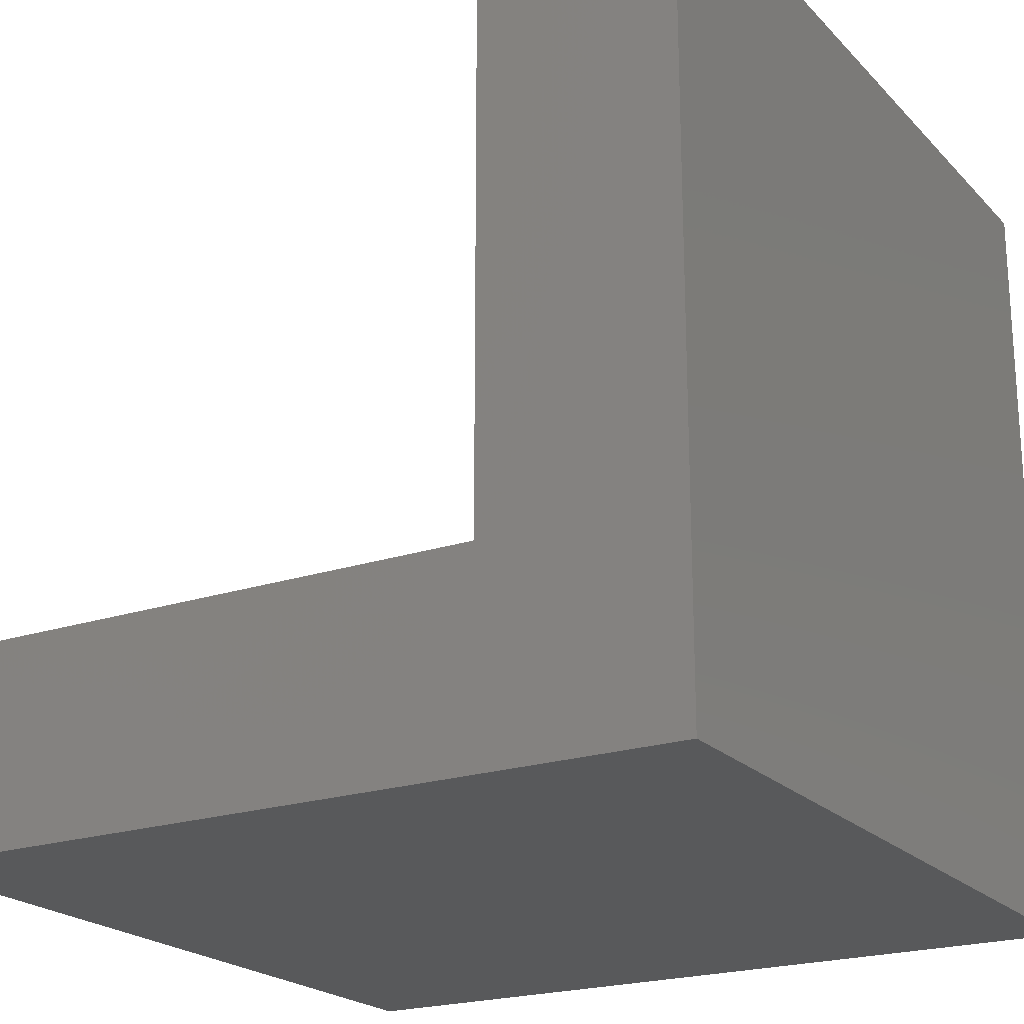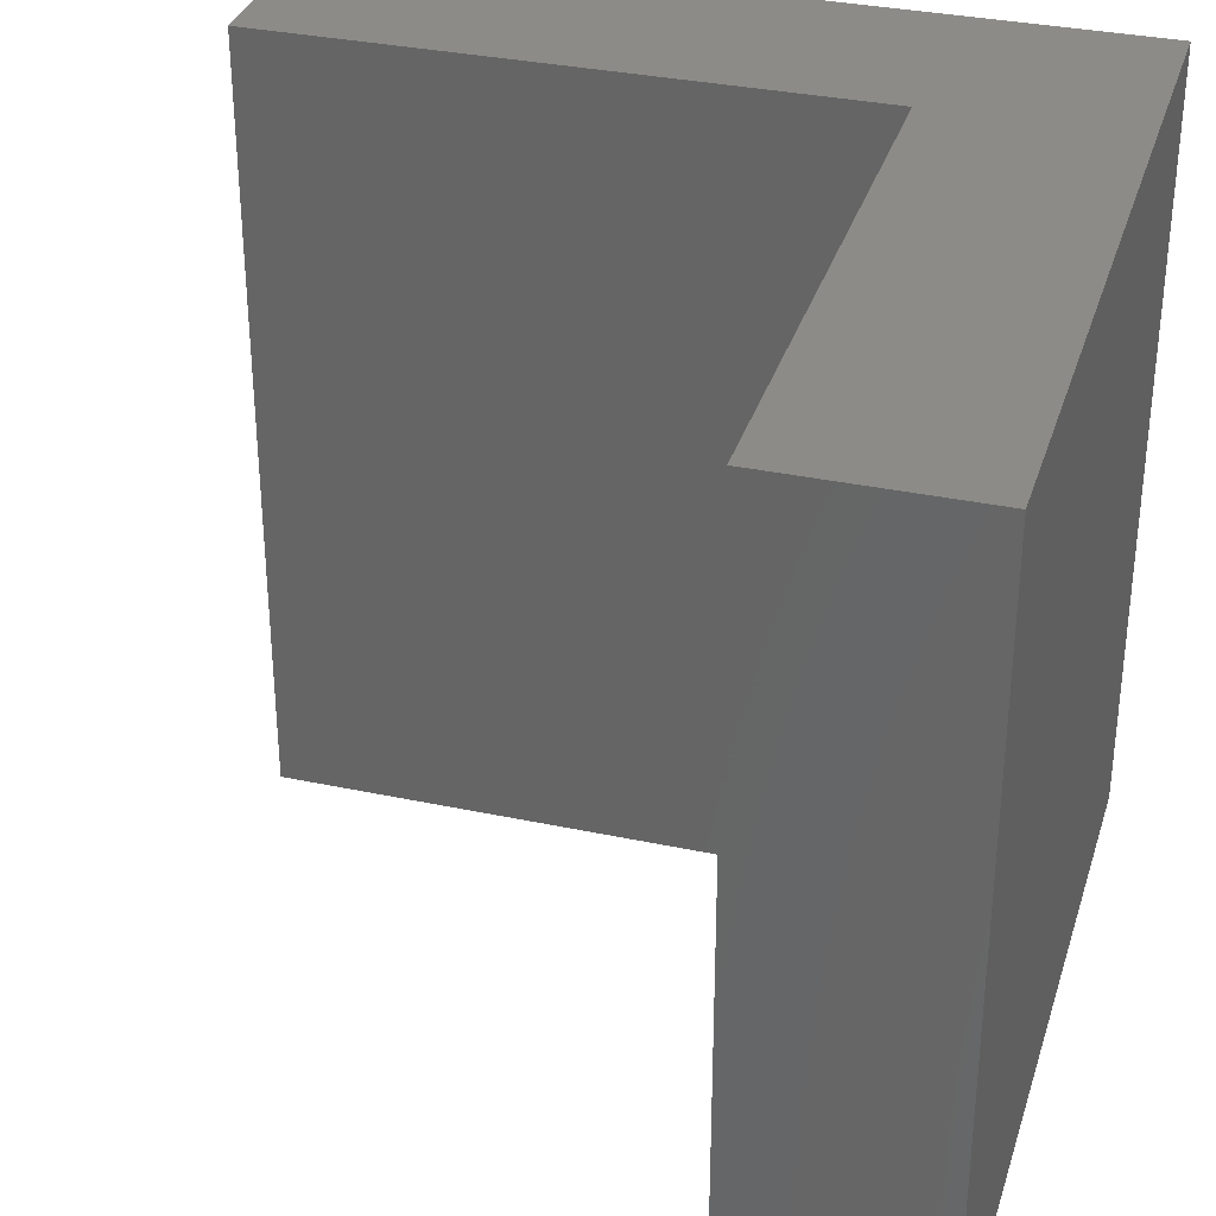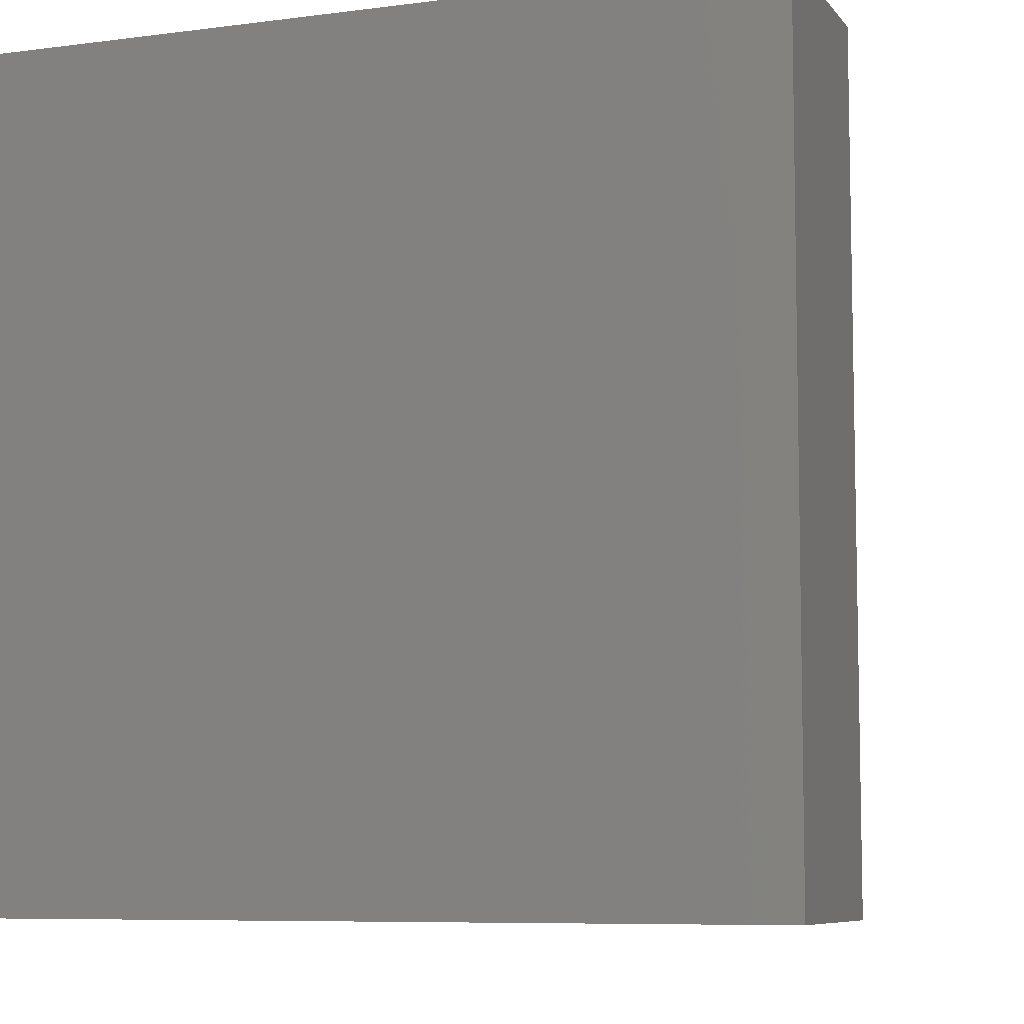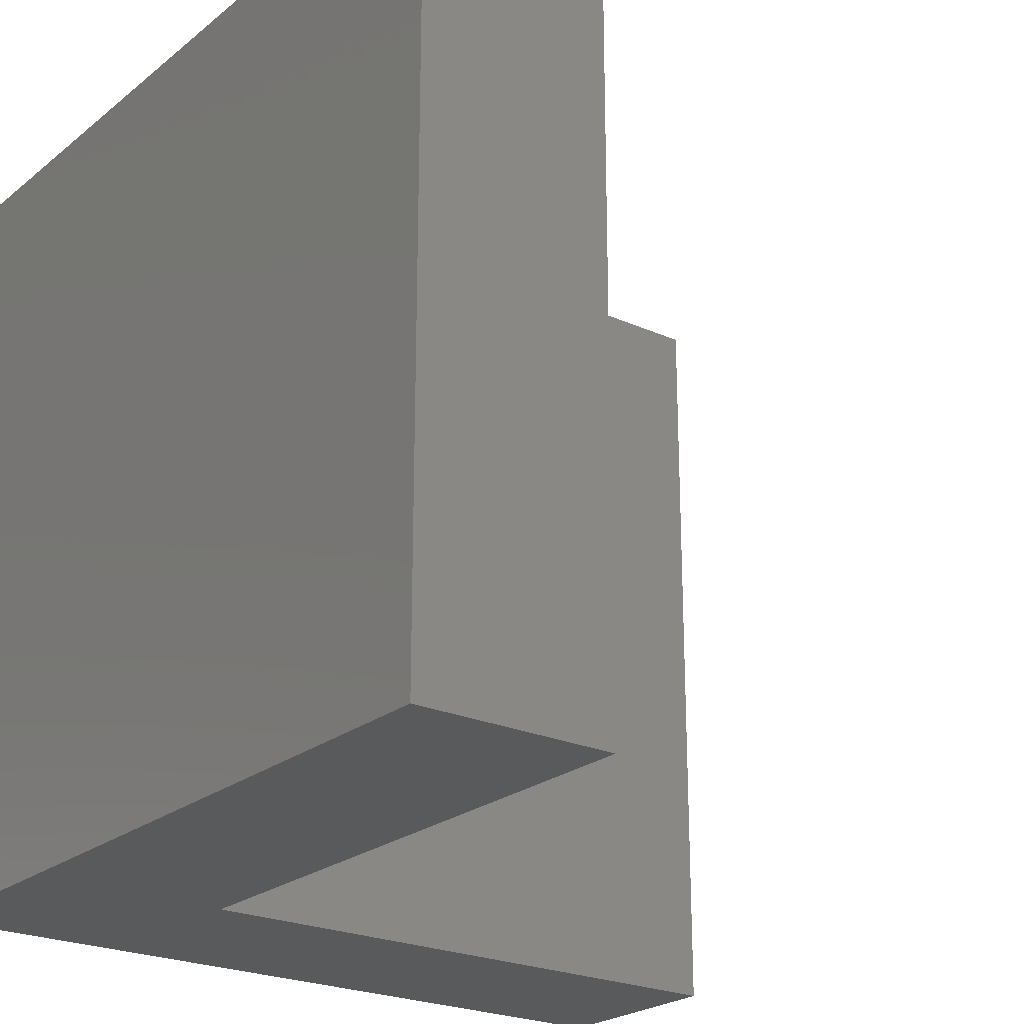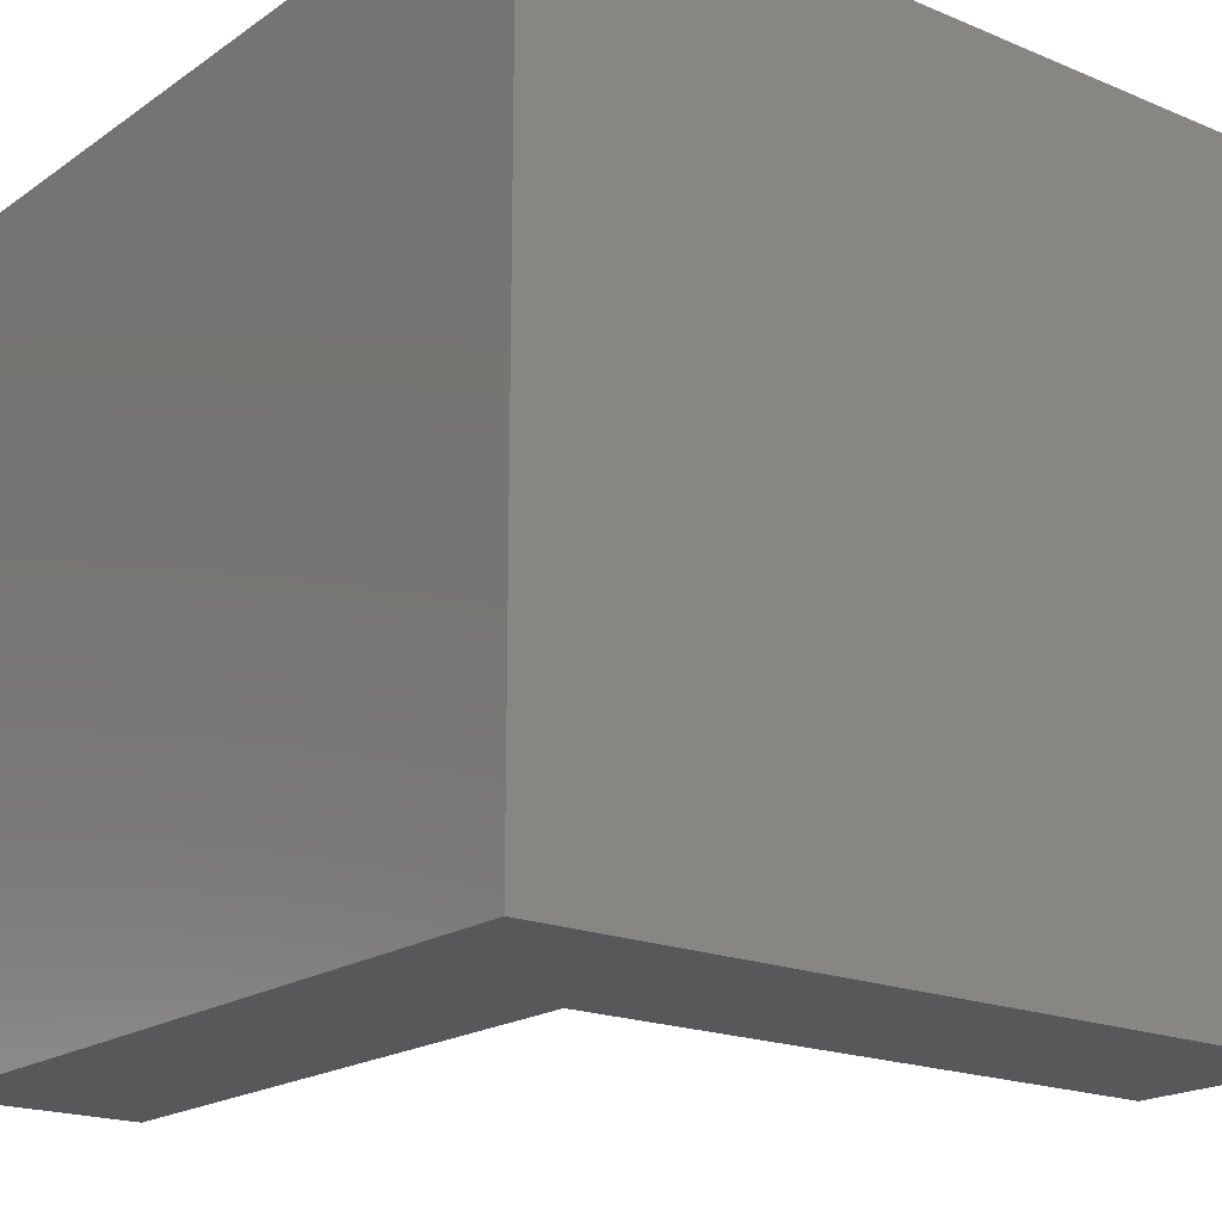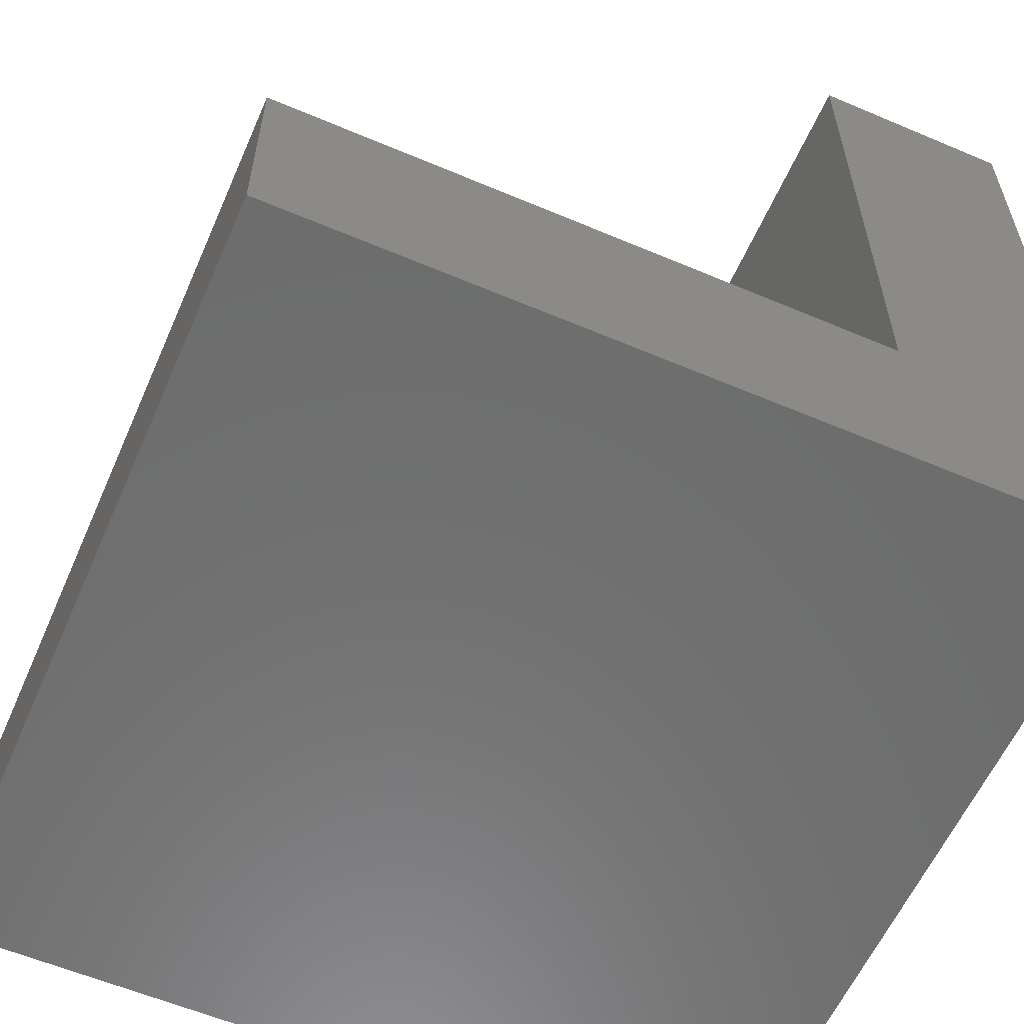
<metadata>
{"format":"stl","ext":"stl","renderer":"f3d","projection":"perspective","resolution":1024,"background":"white","views":[{"elev":-21.4,"azim":-149.4,"up":"+Z"},{"elev":33.1,"azim":106.4,"up":"+Y"},{"elev":-7.5,"azim":-69.4,"up":"+Y"},{"elev":-23.4,"azim":-37.2,"up":"+Y"},{"elev":-19.1,"azim":-128.1,"up":"+Y"},{"elev":-59.1,"azim":156.4,"up":"+Z"}]}
</metadata>
<code>
# stl→obj: 16 verts, 28 faces
v 0 0 0
v 2 0 0
v 2 2 0
v 0 2 0
v 0.5 0.5 2
v 0.5 0 2
v 0 0 2
v 0 2 2
v 0.5 2 2
v 0.5 1.5 2
v 0.5 0 0.5
v 2 0 0.5
v 0.5 2 0.5
v 2 2 0.5
v 2 1.5 0.5
v 2 0.5 0.5
f 1 2 3
f 3 4 1
f 5 6 7
f 7 8 9
f 10 5 7
f 9 10 7
f 1 11 2
f 12 2 11
f 1 7 11
f 6 11 7
f 3 13 4
f 13 3 14
f 13 8 4
f 8 13 9
f 1 4 8
f 8 7 1
f 2 15 3
f 14 3 15
f 2 16 15
f 2 12 16
f 16 12 11
f 15 16 11
f 14 15 11
f 11 13 14
f 9 13 11
f 11 10 9
f 11 5 10
f 11 6 5

</code>
